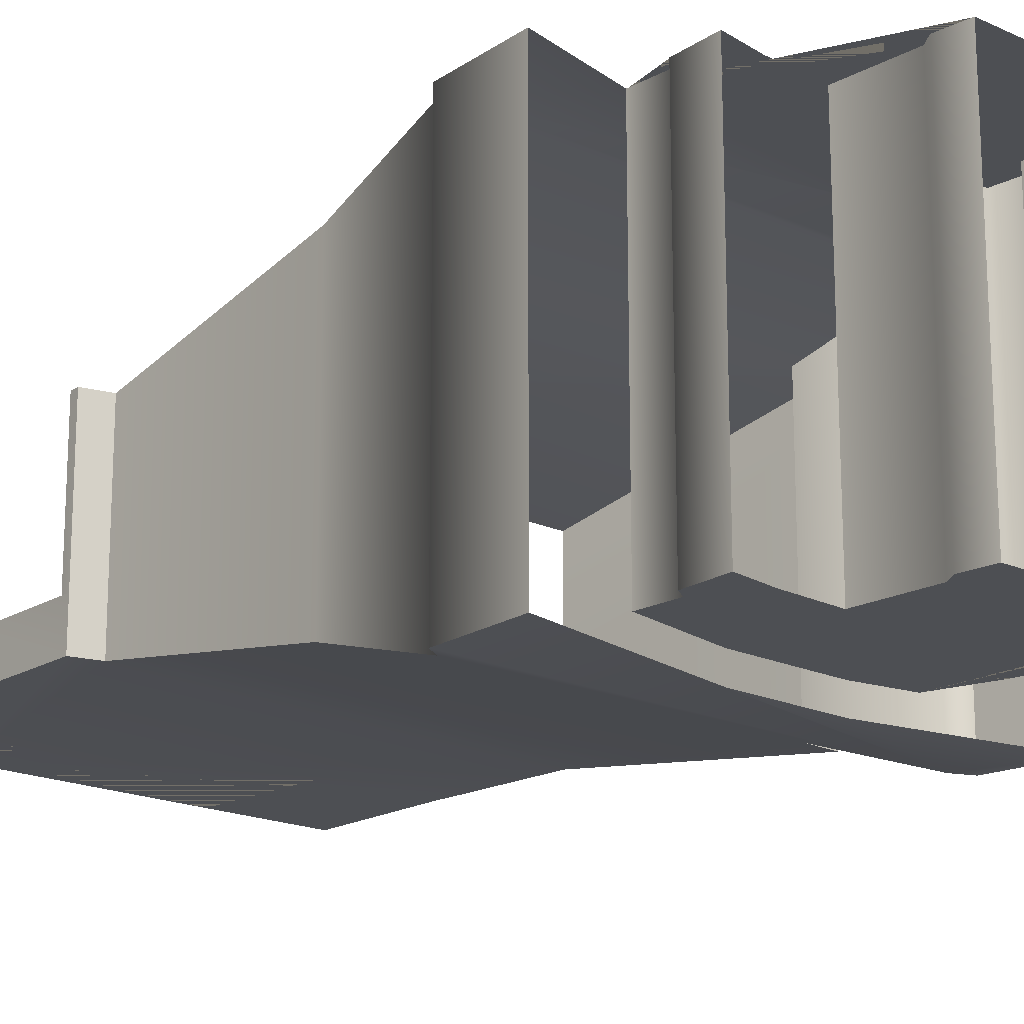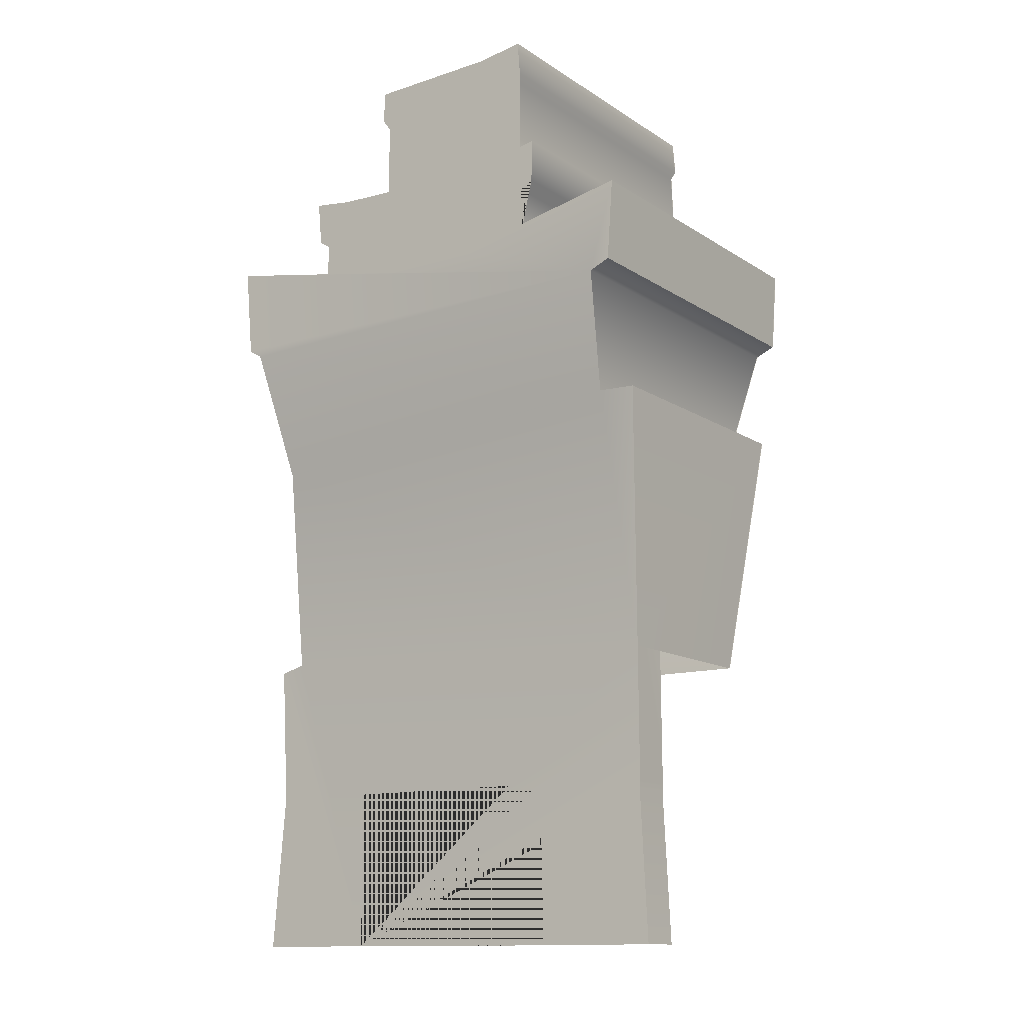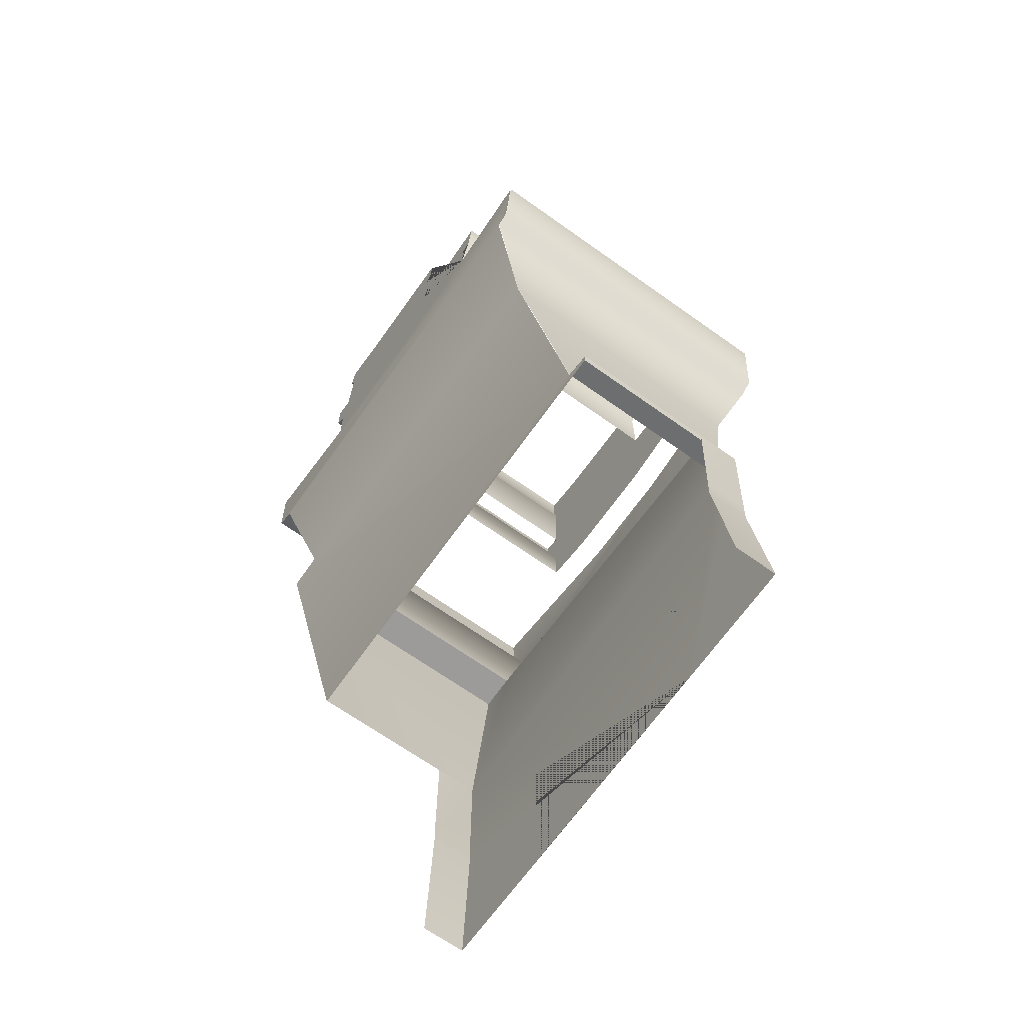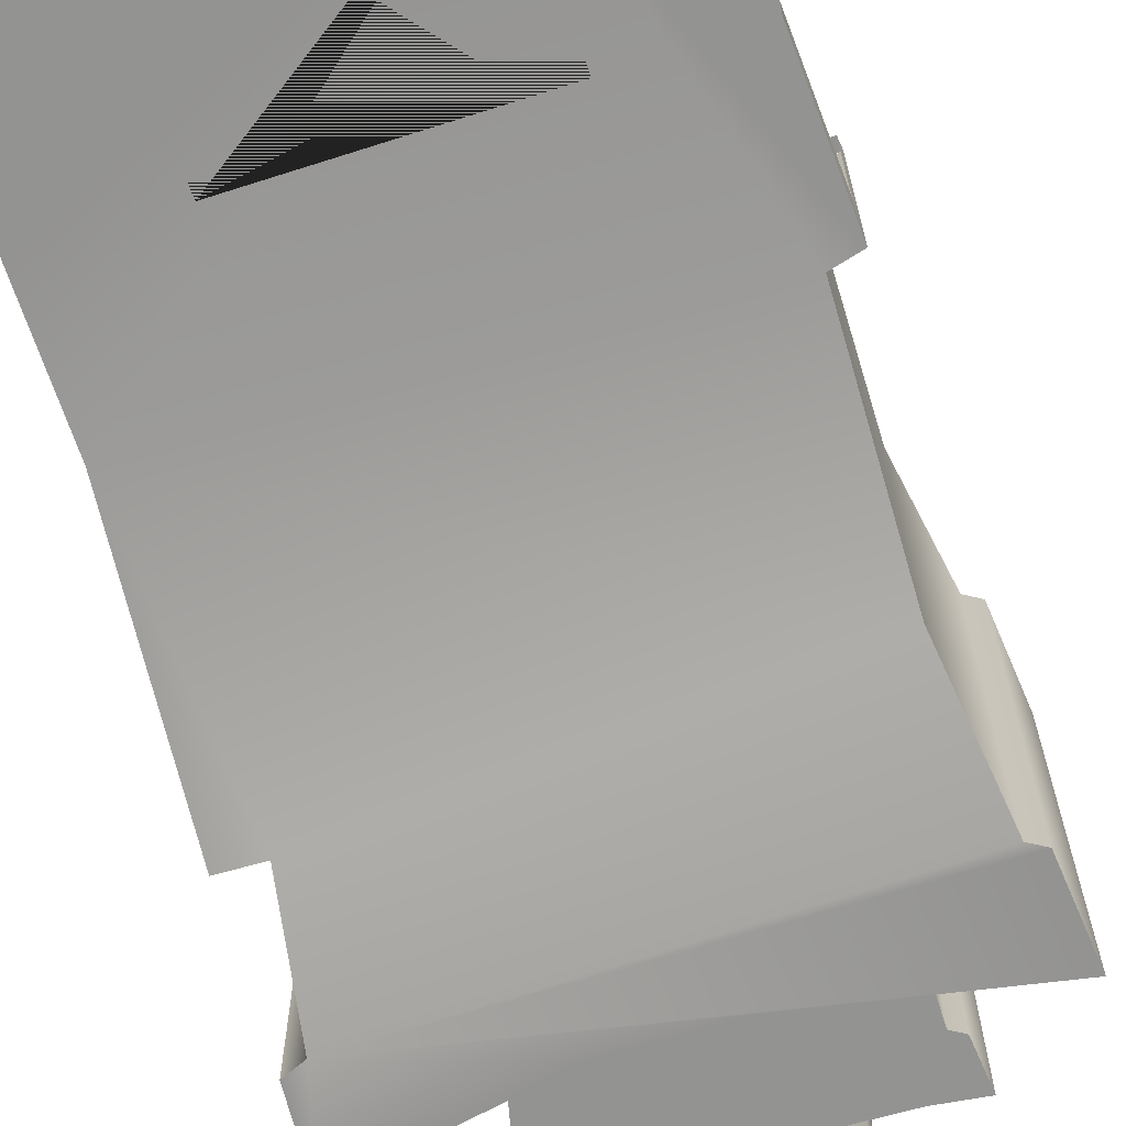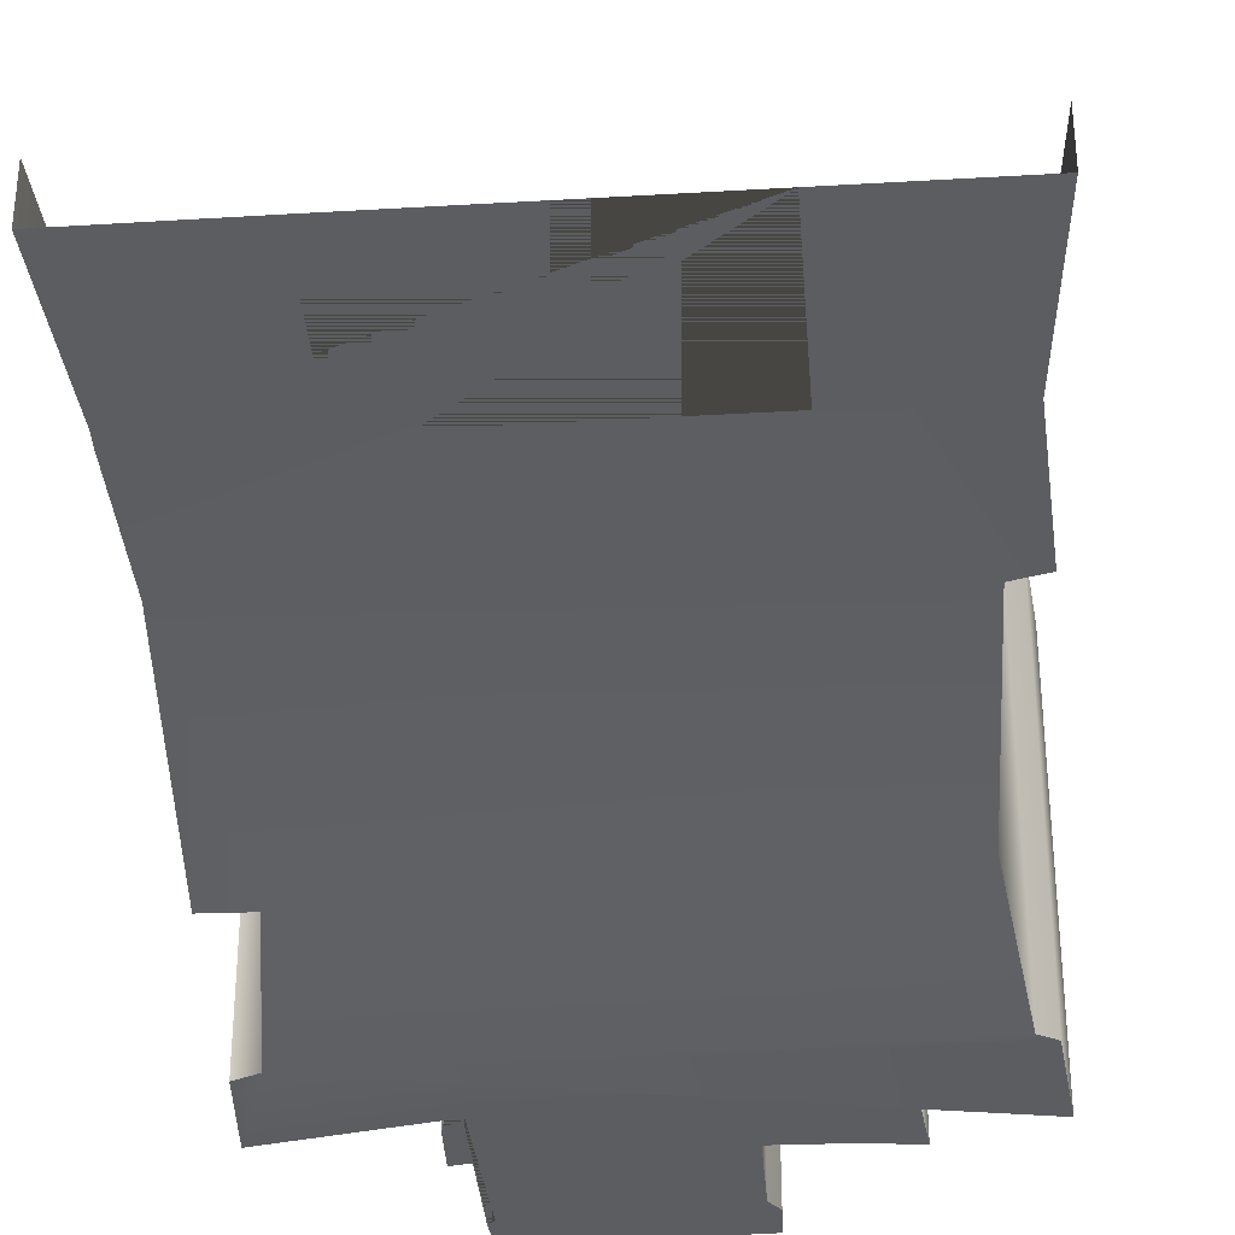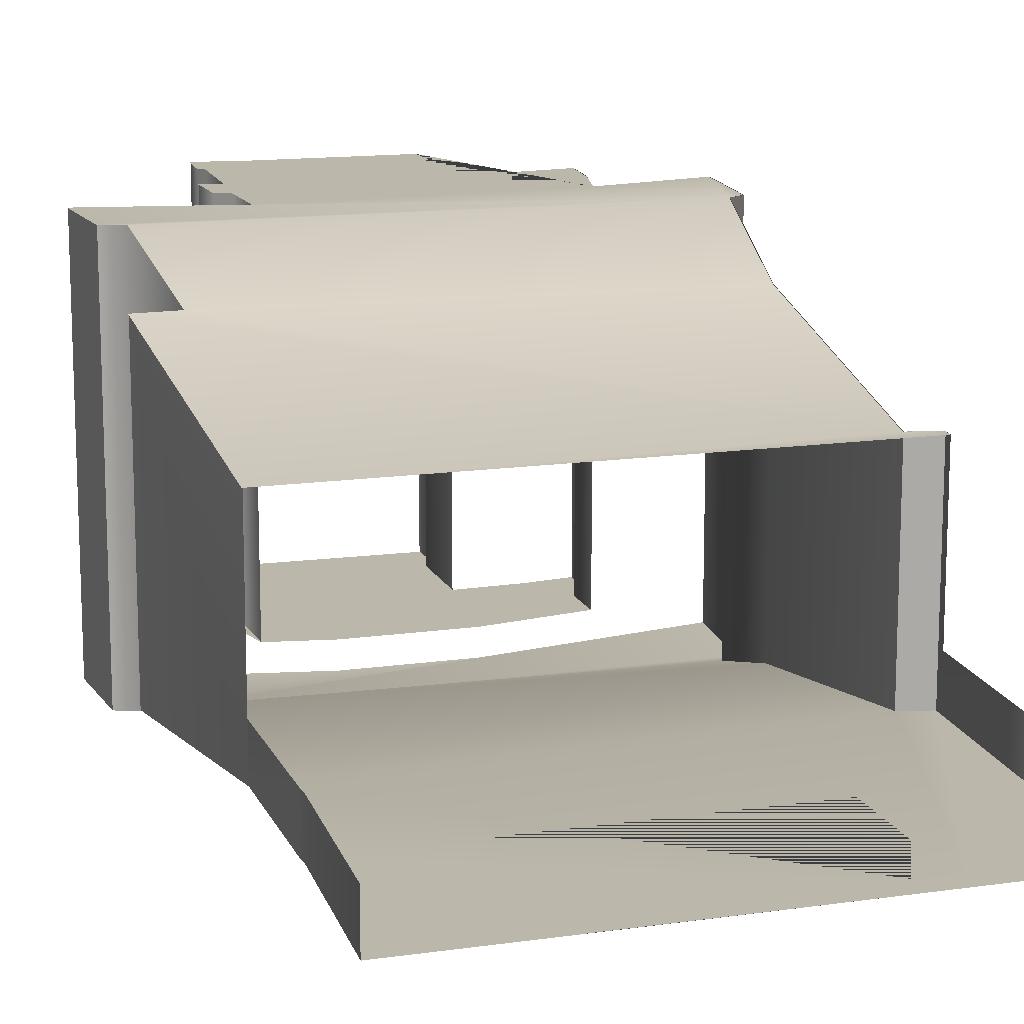
<metadata>
{"format":"obj","ext":"obj","renderer":"f3d","projection":"perspective","resolution":1024,"background":"white","views":[{"elev":-17.8,"azim":-43.1,"up":"+Y"},{"elev":-13.0,"azim":34.9,"up":"+Z"},{"elev":-68.1,"azim":-125.4,"up":"+Z"},{"elev":-66.6,"azim":-162.2,"up":"+Y"},{"elev":-35.4,"azim":-175.5,"up":"+Y"},{"elev":14.4,"azim":162.3,"up":"+Y"}]}
</metadata>
<code>
v 31 -3 20
v 32.11 -5.008 37.87
v 29.46 -5.008 37.96
v 1.032 -5.008 35.86
v 0.7296 -3 21.2
v 30.47 -7.691 45.84
v -0.2792 -7.691 45.1
v 31.88 -7.691 46.46
v 32.29 -7.691 52.13
v 19.38 -7.691 49.54
v 11.8 -7.691 49.54
v -1.893 -7.691 52.13
v -1.288 -7.691 45.72
v 7.068 -3 0
v 7.068 -2.5 0
v 7.068 -2.5 11
v 7.068 -3 11
v 23.07 -2.5 11
v 23.07 -2.5 0
v 23.07 -3 0
v 23.07 -3 11
v 31.5 -3 0.03341
v 31.5 0 0.03341
v 31 0 10.27
v 31 -3 10.27
v 31.04 0 11
v 31.04 -3 11
v 31 0 20
v 31 10 20
v 32.11 14.09 37.87
v 29.46 14.09 37.96
v 30.47 16.86 45.84
v 31.88 16.86 46.46
v 32.29 16.86 52.13
v 23.32 -6 50.28
v 23.32 16.86 50.28
v 23.42 16.86 54.1
v 23.42 -6 54.1
v 24.33 16.86 54.59
v 24.33 -6 54.59
v 24.43 16.86 57.67
v 24.43 -6 57.67
v 23.12 -6 57.43
v 23.12 16.86 57.43
v 22.91 16.86 62.85
v 22.91 -6 62.85
v 23.32 16.86 63.34
v 23.32 -6 63.34
v 23.12 16.86 65.81
v 23.12 -6 65.81
v 10.51 -6 65.07
v 10.51 16.86 65.07
v 10.41 16.86 62.85
v 10.41 -6 62.85
v 11.01 16.86 61.99
v 11.01 -6 61.99
v 11.01 16.86 56.81
v 11.01 -6 56.81
v 3.949 -6 57.3
v 3.949 16.86 57.3
v 4.252 16.86 54.1
v 4.252 -6 54.1
v 5.059 16.86 53.61
v 5.059 -6 53.61
v 5.059 16.86 50.77
v 5.059 -6 50.77
v -1.893 16.86 52.13
v -1.288 16.86 45.72
v -0.2792 16.86 45.1
v 1.032 14.09 35.86
v 0.7296 10 21.2
v -1.086 10 20.71
v -1.086 -3 20.71
v -1.086 0 20.71
v -0.6207 0 12.48
v -0.6207 -3 12.48
v -1 10 20
v -1 0 20
v -0.5369 0 11
v -1.471 0 0
v -1.471 -3 0
v -0.5369 -3 11
v -1.046 10 20.71
v 0.7699 10 21.2
v 31.04 10 20
v 1.073 14.09 35.86
v 29.5 14.09 37.96
v 32.15 14.09 37.87
v -0.2389 16.86 45.1
v 30.51 16.86 45.84
v -1.248 16.86 45.72
v -1.853 16.86 52.13
v 5.099 16.86 50.77
v 23.36 16.86 50.28
v 32.33 16.86 52.13
v 31.92 16.86 46.46
v 5.099 16.86 53.61
v 4.292 16.86 54.1
v 3.989 16.86 57.3
v 6.915 16.86 56.93
v 11.05 16.86 56.81
v 11.05 16.86 61.99
v 10.45 16.86 62.85
v 10.55 16.86 65.07
v 19.93 16.86 65.31
v 23.16 16.86 65.81
v 23.36 16.86 63.34
v 22.95 16.86 62.85
v 23.16 16.86 57.43
v 24.47 16.86 57.67
v 24.37 16.86 54.59
v 23.46 16.86 54.1
v -0.4712 0 -2
v -0.4712 -3 -2
v -0.4712 -3 20
v -0.4712 0 20
v 30.78 -3 -2
v 30.78 0 -2
v 30.78 0 20
v 30.78 -3 20
v 7.068 -3 10.99
v -0.4712 -3 10.99
v 7.068 -3 -2
v 30.78 -3 10.99
v 23.07 -3 10.99
v 23.07 -3 -2
v 19.89 -6 65.31
v 6.875 -6 56.93
v 11.8 -6 49.54
v 19.38 -6 49.54
g suit_landmark_new_sales_building suit_landmark_new_sales
f 1 2 3 4 5
f 3 6 7 4
f 6 8 9 10 11 12 13 7
f 14 15 16 17
f 18 19 20 21
f 18 21 17 16
f 22 23 24 25
f 25 24 26 27
f 26 28 1 27
f 1 29 30 2
f 2 30 31 3
f 3 31 32 6
f 6 32 33 8
f 8 33 34 9
f 35 36 37 38
f 38 37 39 40
f 40 39 41 42
f 43 44 45 46
f 46 45 47 48
f 48 47 49 50
f 51 52 53 54
f 54 53 55 56
f 56 55 57 58
f 59 60 61 62
f 62 61 63 64
f 64 63 65 66
f 12 67 68 13
f 13 68 69 7
f 7 69 70 4
f 4 70 71 5
f 5 71 72 73
f 73 74 75 76
f 74 72 77 78
f 79 80 81 82
f 76 75 79 82
f 77 83 84 85
f 84 86 87 88 85
f 86 89 90 87
f 89 91 92 93 94 95 96 90
f 93 97 98 99 100 101 102 103 104 105 106 107 108 109 110 111 112 94
g suit_landmark_money_camera_collisions suit_landmark_new_sales
f 113 114 115 116
f 117 118 119 120
f 121 122 114 123
f 117 124 125 126
f 124 120 115 122
g suit_landmark_sales_front suit_landmark_new_sales
f 14 17 21 20 22 25 27 1 5 73 82 81
g suitlandmark_top suit_landmark_new_sales
f 35 38 40 42 43 46 48 50 127 51 54 56 58 128 59 62 64 66 129 130

</code>
